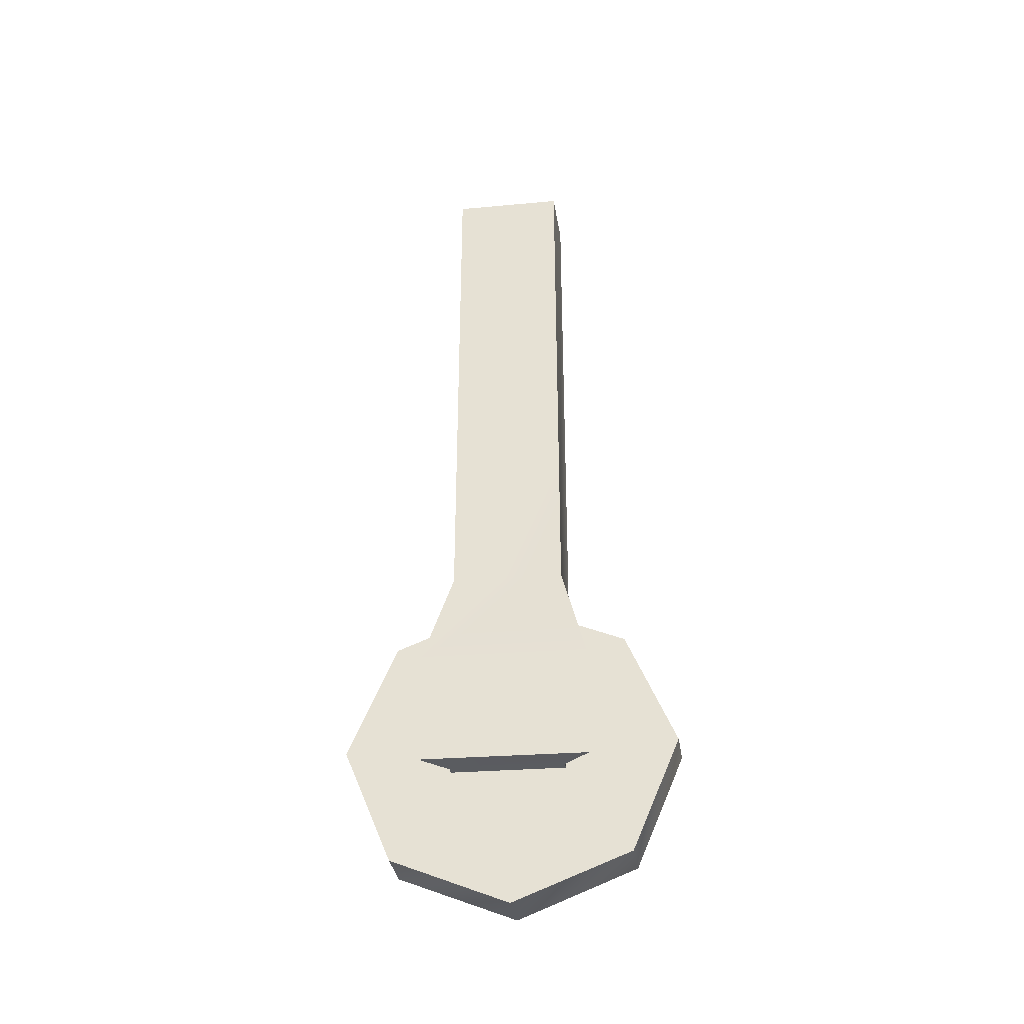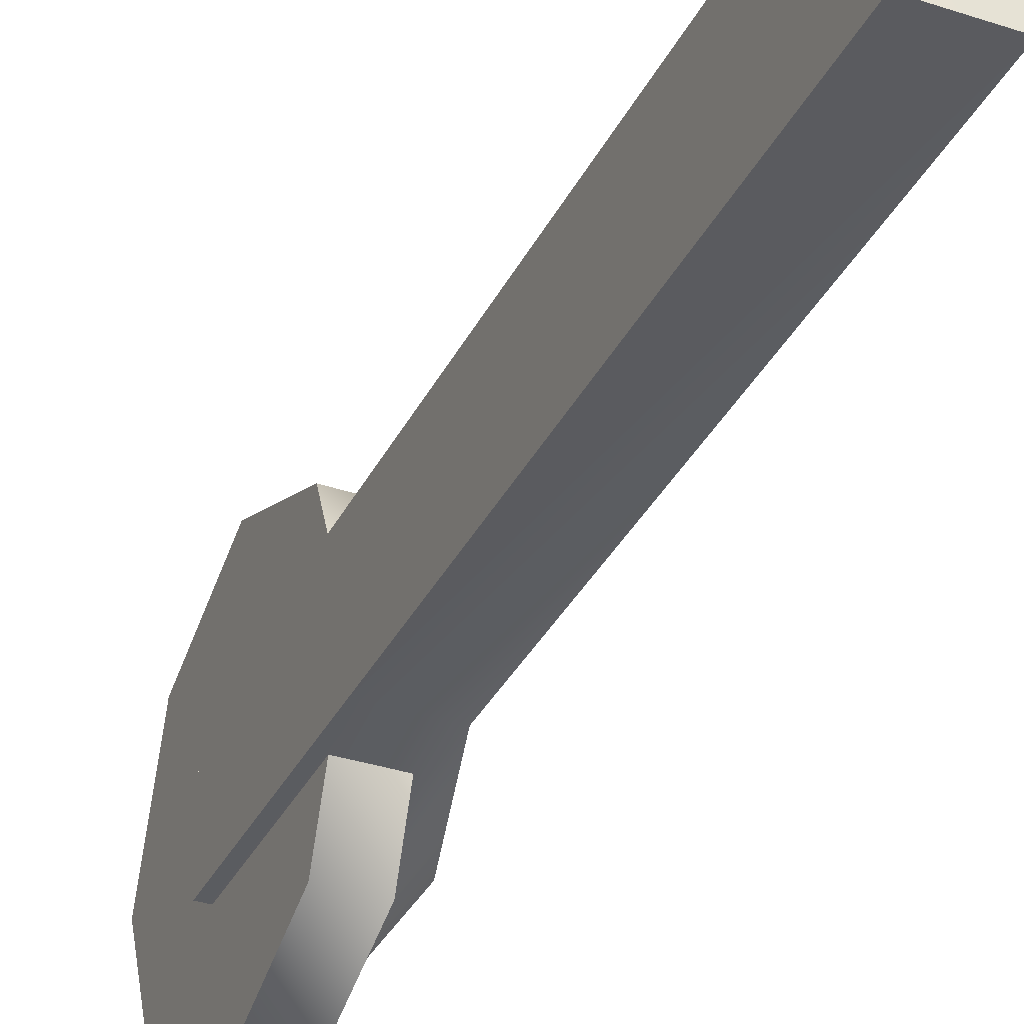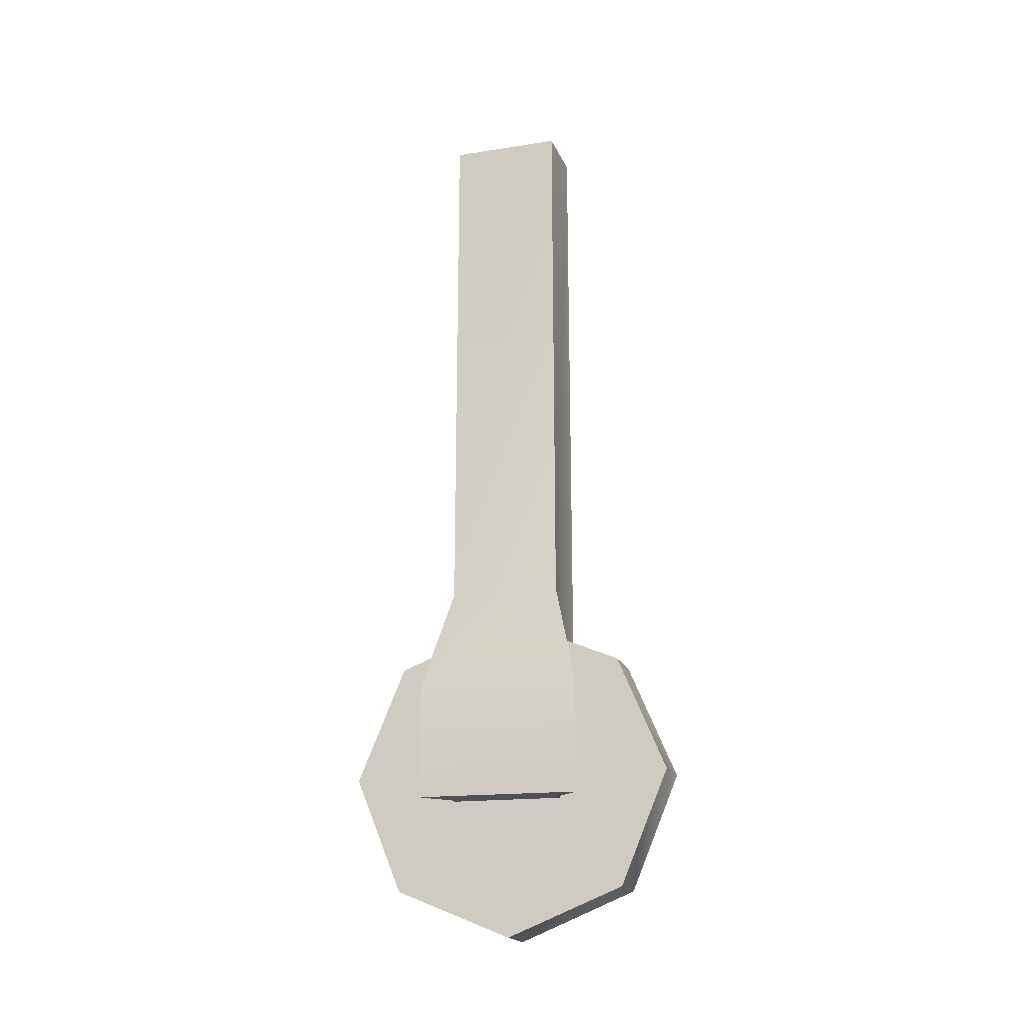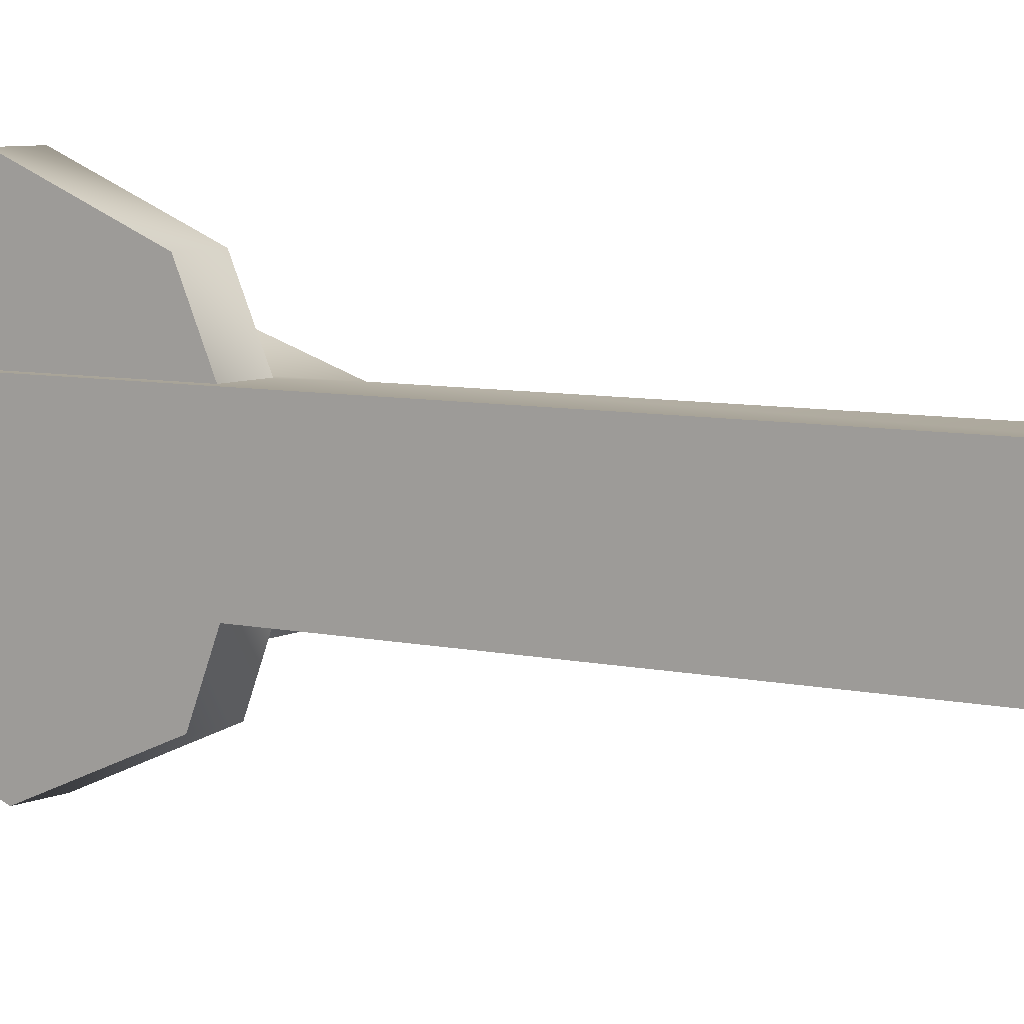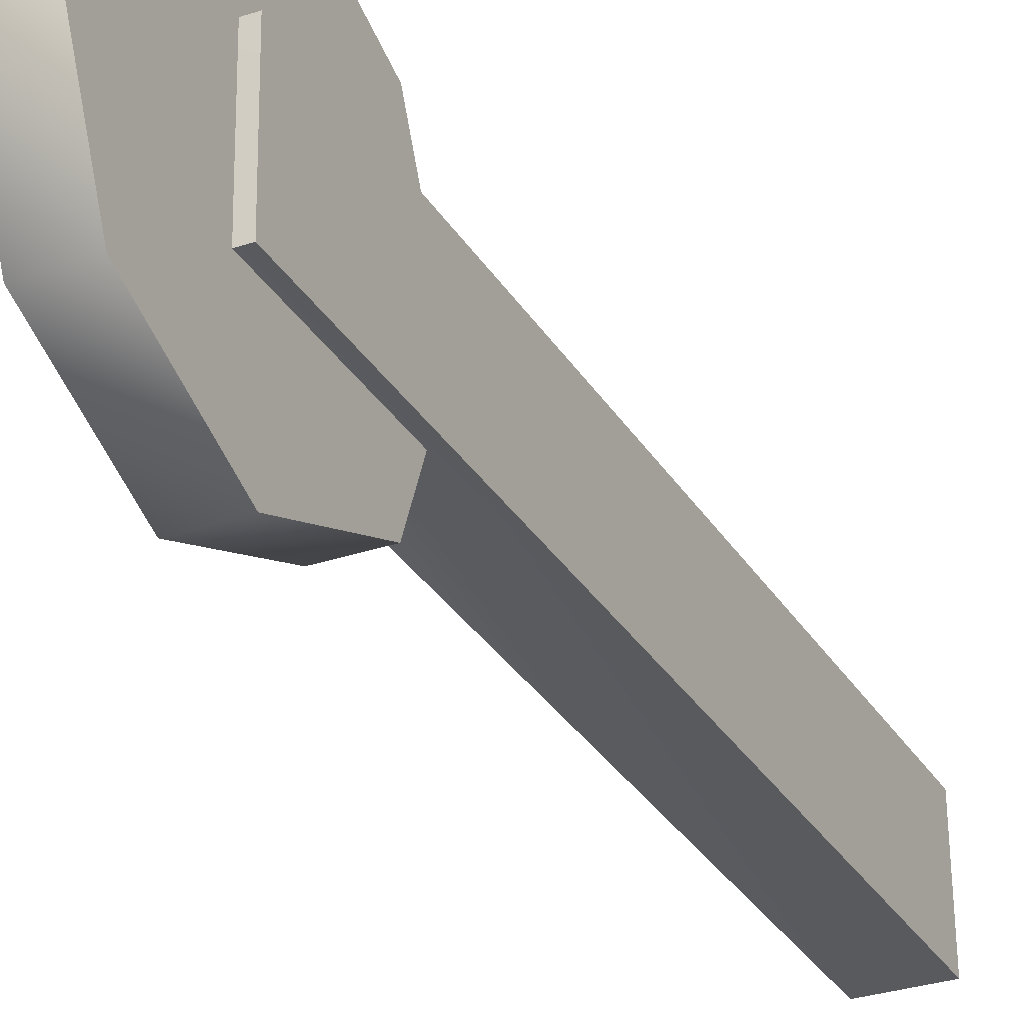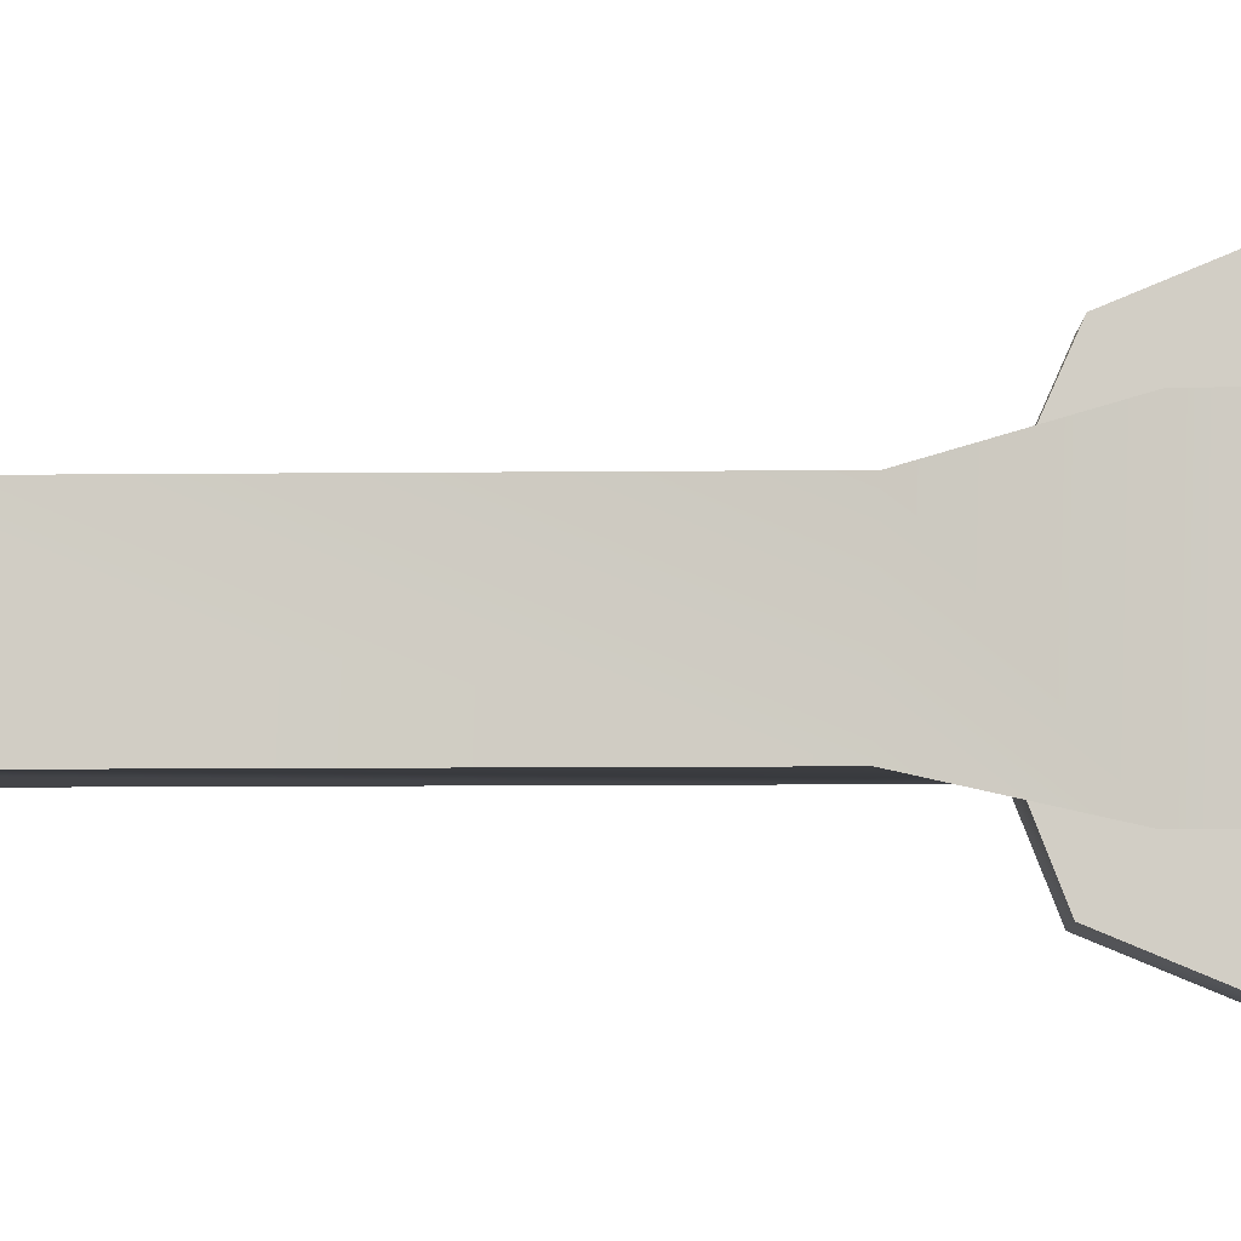
<metadata>
{"format":"obj","ext":"obj","renderer":"f3d","projection":"perspective","resolution":1024,"background":"white","views":[{"elev":-35.6,"azim":-81.2,"up":"+Y"},{"elev":-33.5,"azim":156.9,"up":"+Z"},{"elev":-21.3,"azim":-71.7,"up":"+Y"},{"elev":6.6,"azim":125.5,"up":"+Z"},{"elev":-31.3,"azim":26.4,"up":"+Z"},{"elev":-8.2,"azim":-88.2,"up":"+Z"}]}
</metadata>
<code>
g
v 2.33 -0.002986 -1.11
v 2.33 0.2958 -1.11
v 2.33 0.214 -1.322
v 2.33 0.003345 -1.411
v 2.33 -0.2098 -1.322
v 2.33 -0.3012 -1.11
v 2.33 -0.2203 -0.8968
v 2.33 -0.01388 -0.8086
v 2.33 0.2002 -0.8968
v 2.411 0.2983 -1.11
v 2.411 0.2153 -1.322
v 2.411 0.003936 -1.411
v 2.411 -0.2091 -1.322
v 2.411 -0.2995 -1.11
v 2.411 -0.2175 -0.8968
v 2.411 -0.0103 -0.8086
v 2.411 0.2036 -0.8968
v 2.411 -0.000818 -1.11
v 2.43 1.348 -1.01
v 2.43 -0.05118 -1.01
v 2.43 1.354 -1.217
v 2.43 -0.04656 -1.217
v 2.316 1.351 -1.217
v 2.316 -0.04873 -1.217
v 2.316 1.344 -1.01
v 2.316 -0.05479 -1.01
v 2.43 0.3487 -1.01
v 2.43 0.3545 -1.217
v 2.316 0.3517 -1.217
v 2.316 0.3444 -1.01
v 2.272 -0.04853 -1.265
v 2.272 -0.05819 -0.9618
v 2.272 0.1612 -1.265
v 2.272 0.1505 -0.9618
g mat2
f 2 3 1
f 3 4 1
f 4 5 1
f 5 6 1
f 6 7 1
f 7 8 1
f 8 9 1
f 9 2 1
f 11 10 18
f 12 11 18
f 13 12 18
f 14 13 18
f 15 14 18
f 16 15 18
f 17 16 18
f 10 17 18
f 10 11 3
f 2 10 3
f 11 12 4
f 3 11 4
f 12 13 5
f 4 12 5
f 13 14 6
f 5 13 6
f 14 15 7
f 6 14 7
f 15 16 8
f 7 15 8
f 16 17 9
f 8 16 9
f 17 10 2
f 9 17 2
f 19 21 23
f 25 19 23
f 26 24 22
f 20 26 22
f 27 20 22
f 28 27 22
f 21 19 27
f 28 21 27
f 28 22 24
f 29 28 24
f 23 21 28
f 29 23 28
f 25 23 29
f 30 25 29
f 30 26 20
f 27 30 20
f 19 25 30
f 27 19 30
f 26 30 34
f 32 26 34
f 24 26 32
f 31 24 32
f 29 24 31
f 33 29 31
f 30 29 33
f 34 30 33
f 33 31 32
f 34 33 32

</code>
